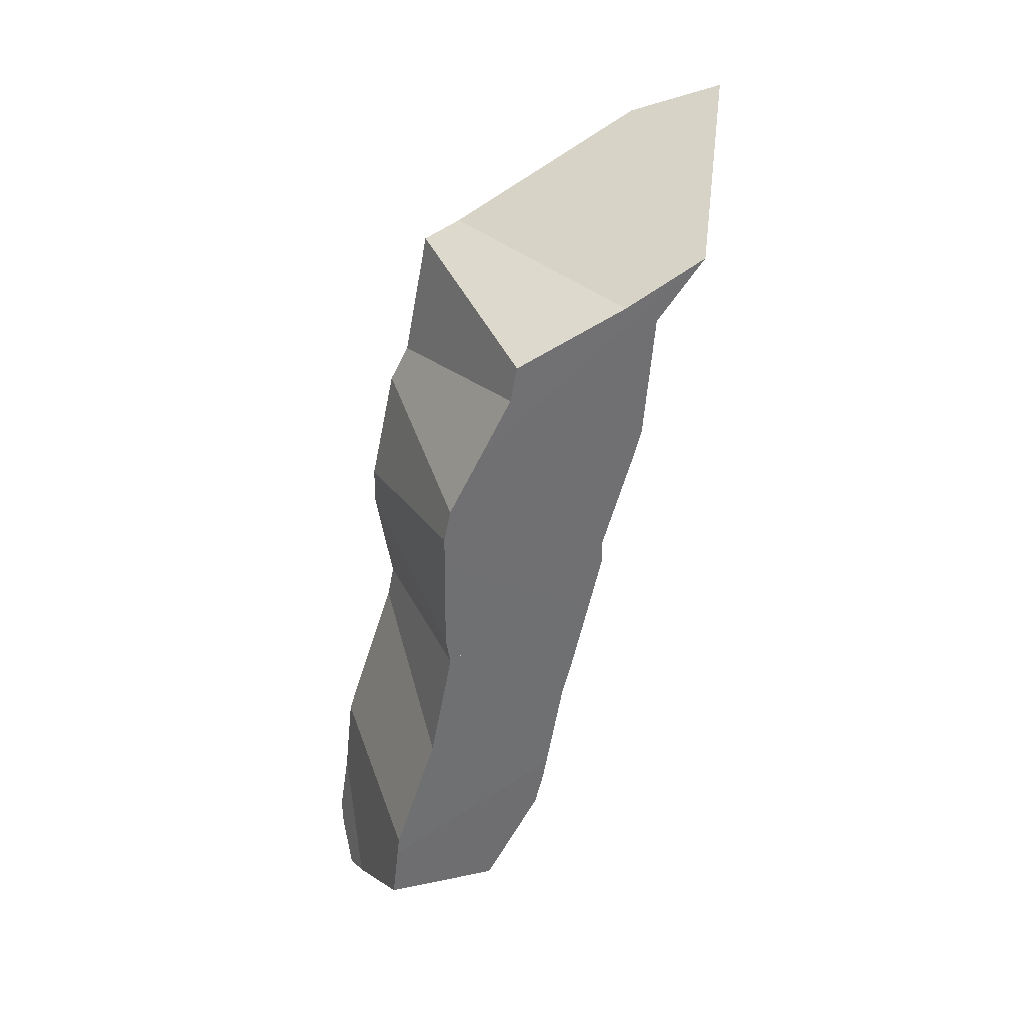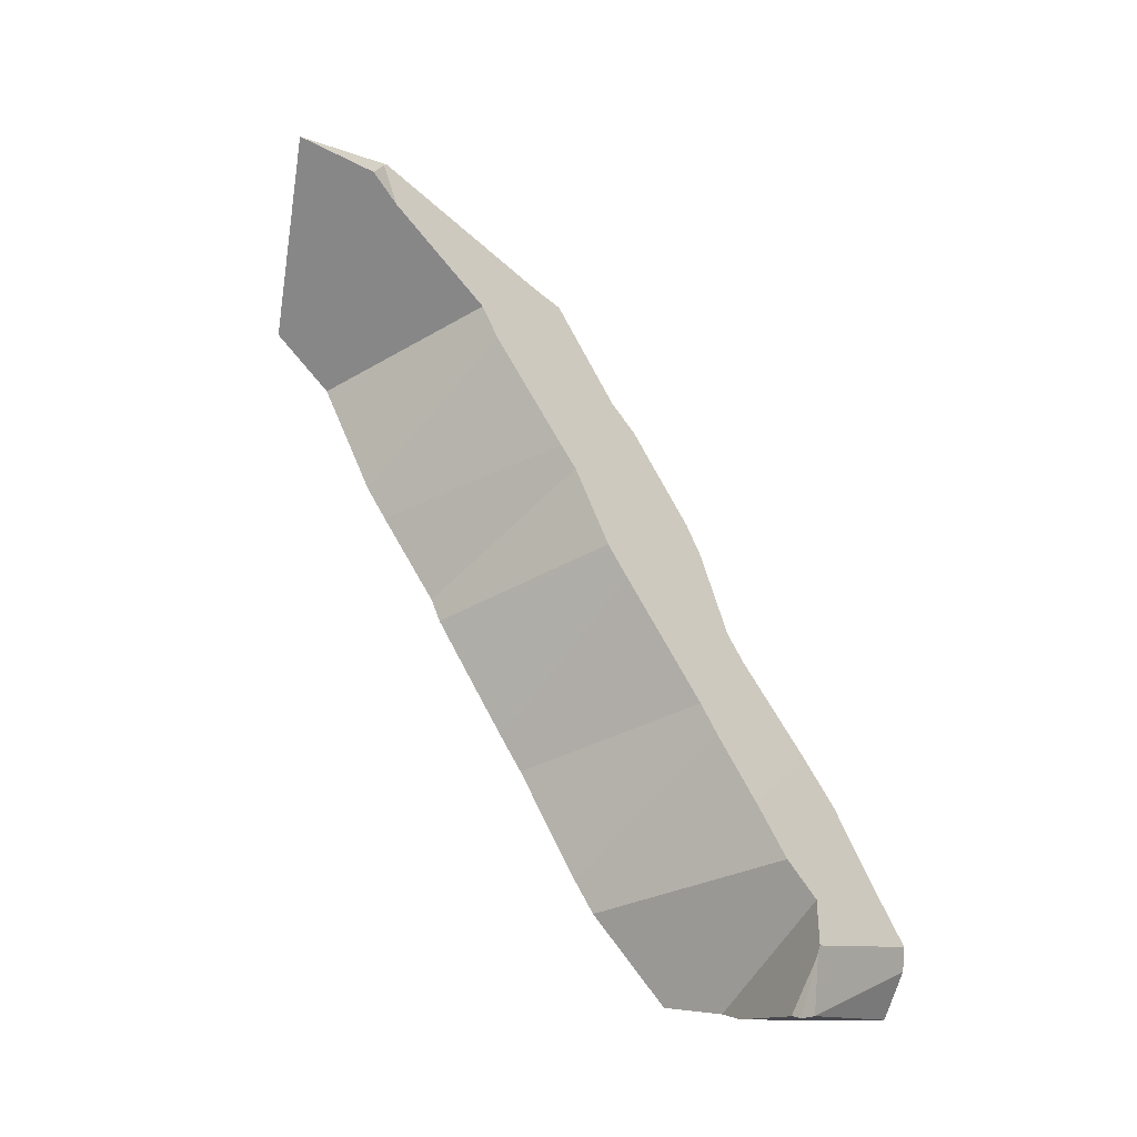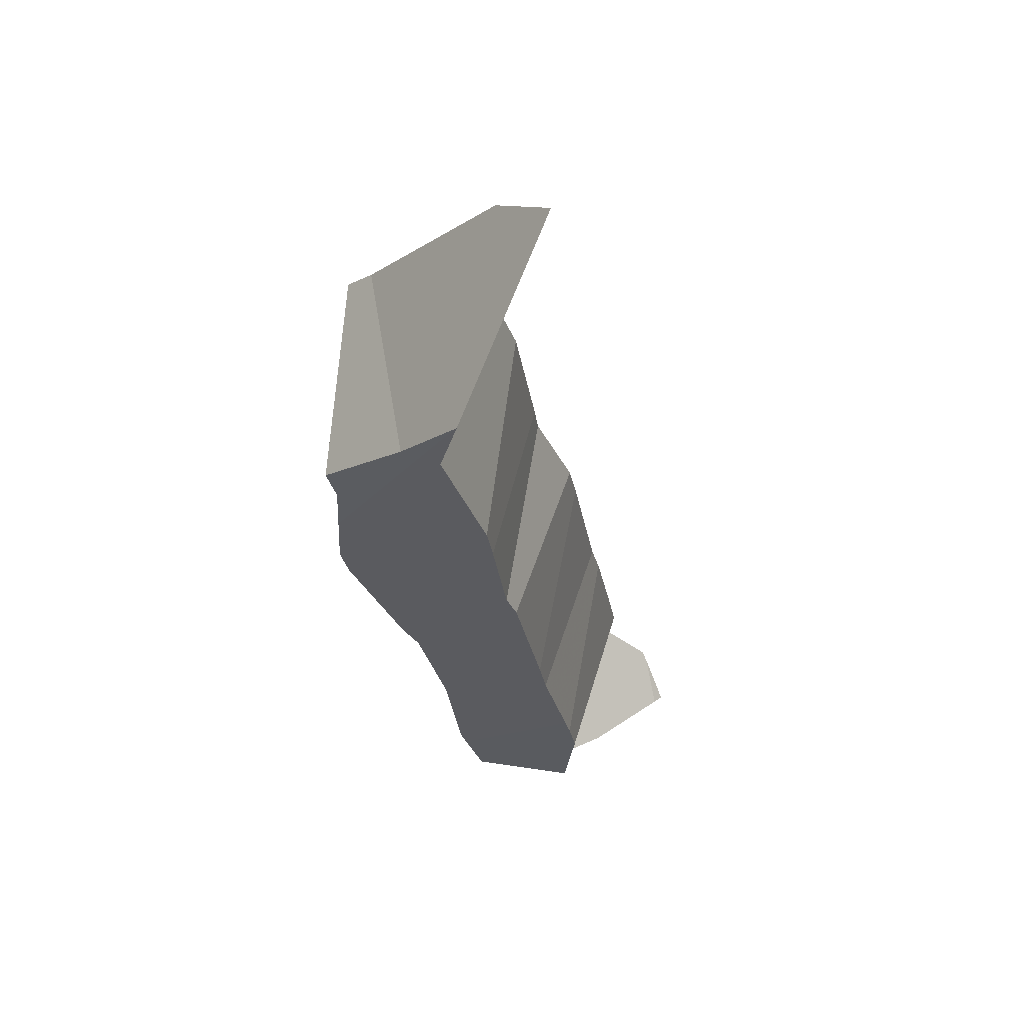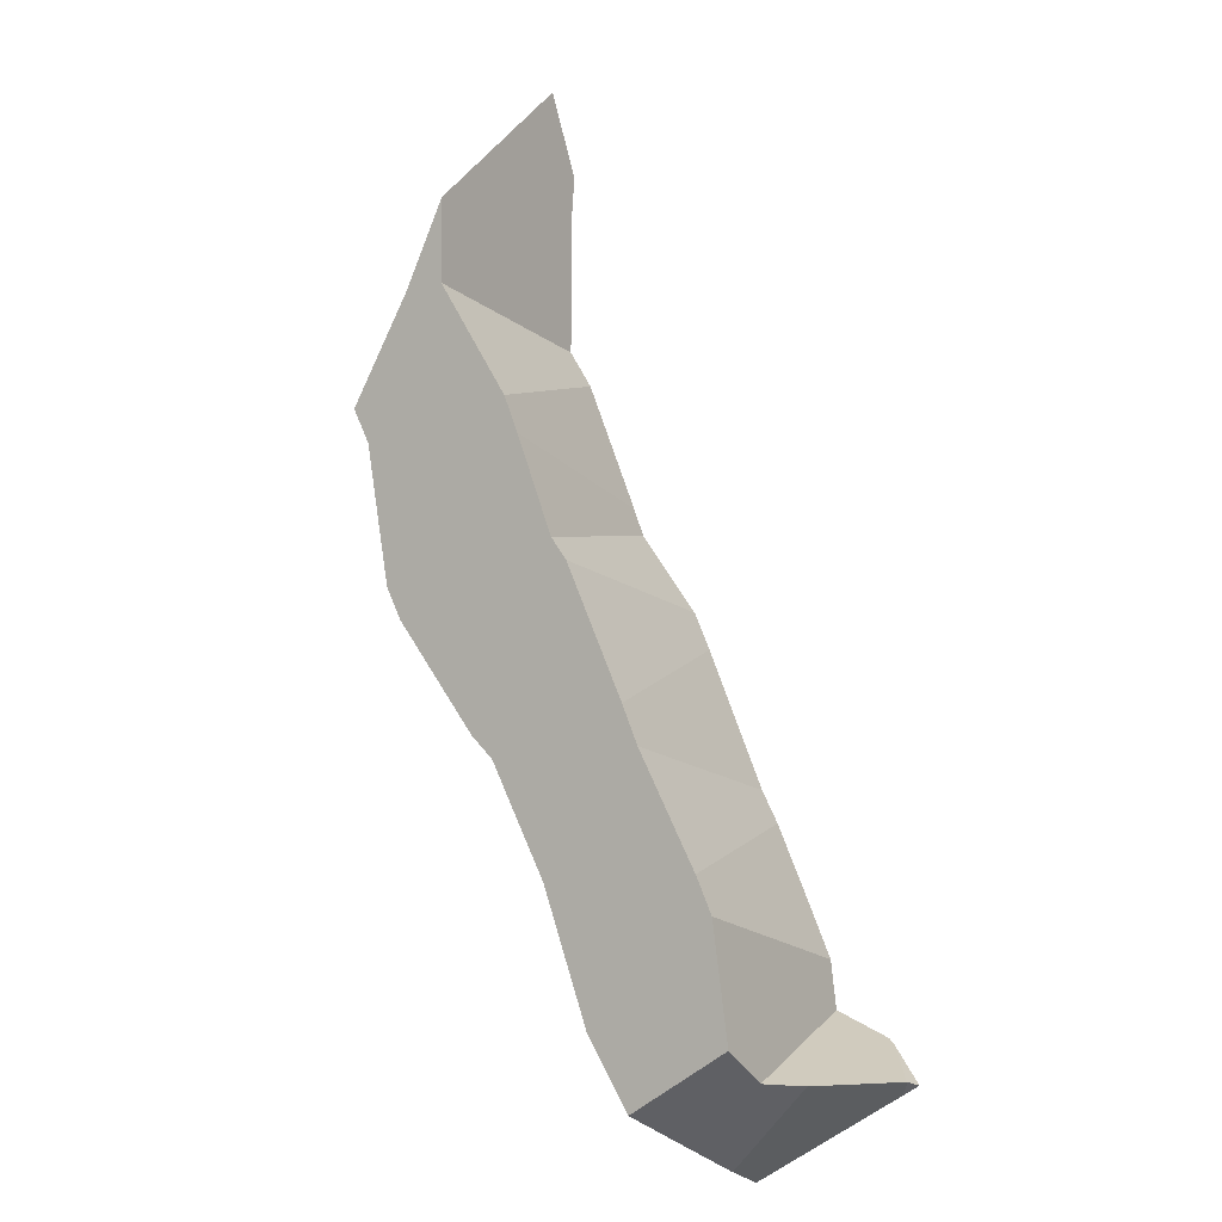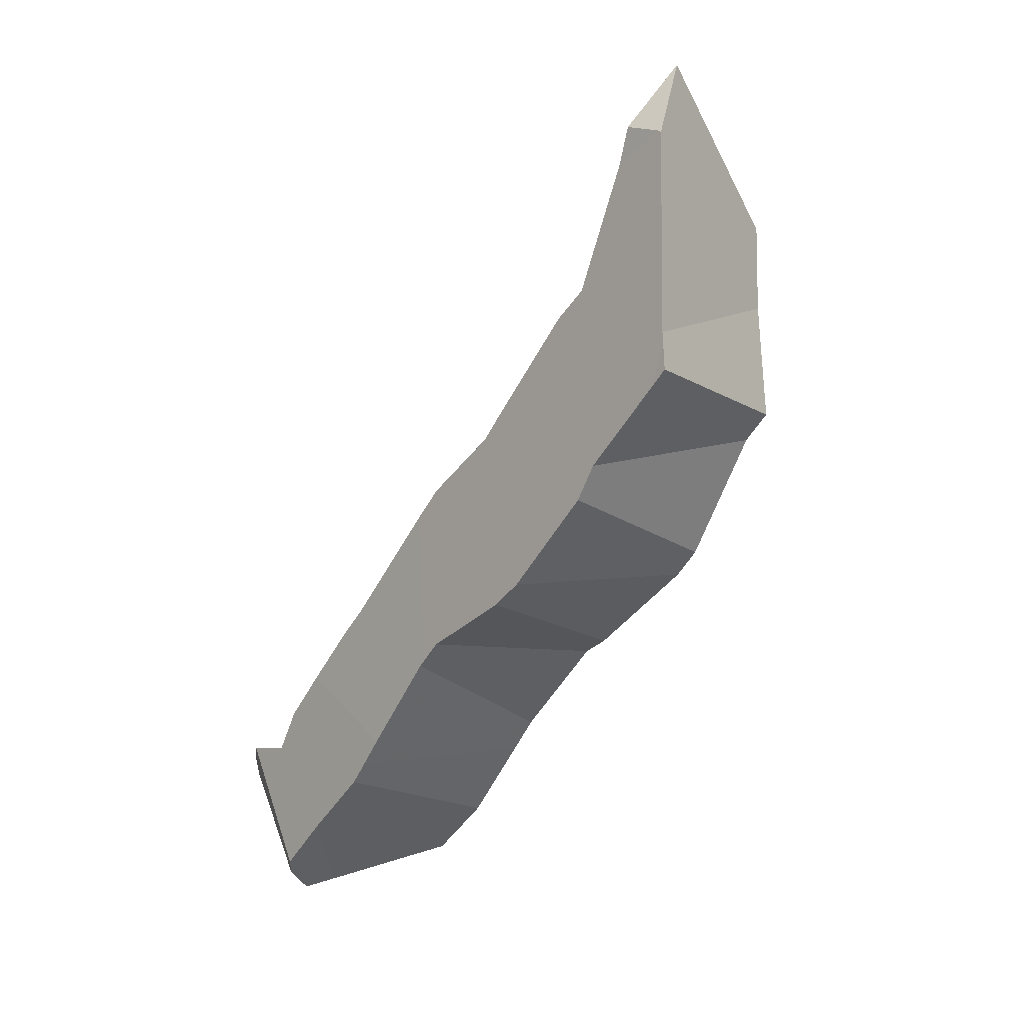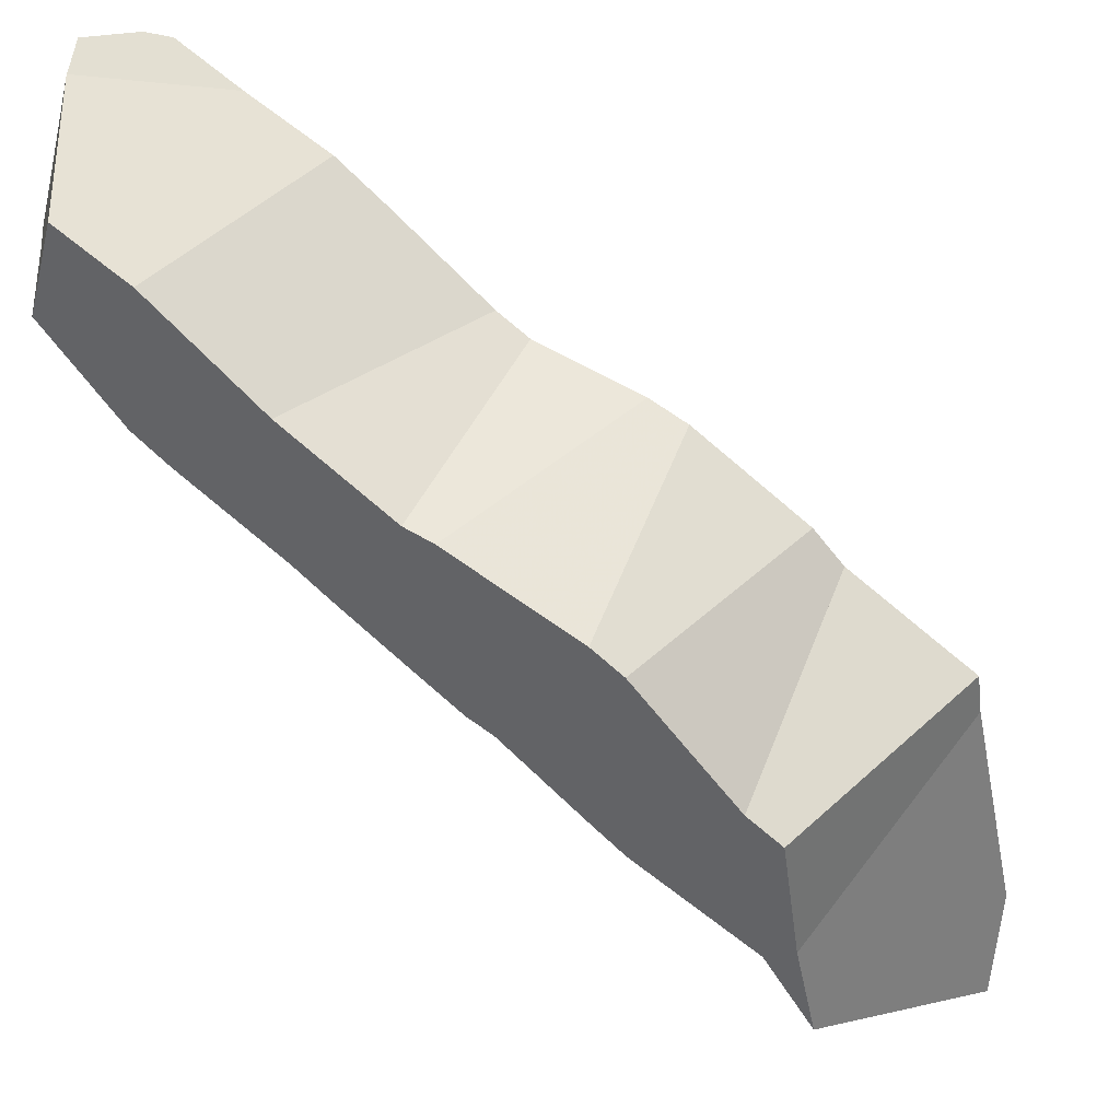
<metadata>
{"format":"obj","ext":"obj","renderer":"f3d","projection":"perspective","resolution":1024,"background":"white","views":[{"elev":0.1,"azim":161.1,"up":"+Y"},{"elev":-0.4,"azim":-53.2,"up":"+Y"},{"elev":26.7,"azim":-154.9,"up":"+Y"},{"elev":-41.8,"azim":-135.6,"up":"+Y"},{"elev":44.6,"azim":71.0,"up":"+Y"},{"elev":-31.7,"azim":67.9,"up":"+Z"}]}
</metadata>
<code>
v -0.08551 -0.2792 -0.1303
v -0.07641 -0.2886 -0.1137
v -0.07198 -0.3265 -0.1511
v -0.07194 -0.2965 -0.11
v -0.07144 -0.3268 -0.1509
v -0.06766 -0.2851 -0.118
v -0.06693 -0.4876 0.004433
v -0.06644 -0.3673 -0.1245
v -0.06616 -0.2847 -0.1184
v -0.06602 -0.4876 0.001504
v -0.06596 -0.4877 0.001223
v -0.06567 -0.3751 -0.1195
v -0.0642 -0.4012 -0.1024
v -0.06358 -0.4135 -0.09423
v -0.06305 -0.3412 -0.1421
v -0.06303 -0.3958 -0.106
v -0.06276 -0.4296 -0.0836
v -0.06255 -0.463 -0.06134
v -0.06248 -0.4586 -0.06429
v -0.06208 -0.4708 -0.05609
v -0.06208 -0.4379 -0.07812
v -0.06185 -0.4879 0.004842
v -0.06116 -0.4751 0.004833
v -0.06049 -0.4739 0.00488
v -0.05967 -0.4725 0.004886
v -0.05836 -0.3823 -0.05427
v -0.05822 -0.3398 -0.1434
v -0.05795 -0.3903 -0.04896
v -0.05794 -0.3905 -0.04882
v -0.05769 -0.3303 -0.08886
v -0.05746 -0.4705 0.003392
v -0.05659 -0.3218 -0.09459
v -0.05568 -0.4269 -0.0249
v -0.05554 -0.4198 -0.02962
v -0.05499 -0.3575 -0.071
v -0.05489 -0.3583 -0.07051
v -0.05481 -0.4927 -0.0191
v -0.05479 -0.4422 -0.01483
v -0.05423 -0.3634 -0.06717
v -0.05421 -0.4 -0.104
v -0.05411 -0.4547 -0.006915
v -0.05389 -0.3386 -0.1446
v -0.05373 -0.3581 -0.07077
v -0.05283 -0.493 -0.04191
v -0.0516 -0.4104 -0.09734
v -0.05036 -0.4639 -0.001409
v -0.0499 -0.3885 -0.05089
v -0.04923 -0.4934 -0.02779
v -0.04836 -0.3265 -0.09216
v -0.048 -0.3498 -0.1377
v -0.04695 -0.3543 -0.07385
v -0.04407 -0.362 -0.06898
v -0.03771 -0.3558 -0.1346
v -0.0373 -0.3637 -0.1295
v -0.03478 -0.3628 -0.1302
v -0.0343 -0.4231 -0.09036
v -0.02862 -0.3608 -0.1321
v -0.02857 -0.3532 -0.1371
v -0.02714 -0.3909 -0.1124
v -0.02683 -0.4276 -0.088
v -0.02683 -0.4527 -0.07129
v -0.02547 -0.4609 -0.0659
v -0.02431 -0.3128 -0.1034
v -0.0243 -0.4219 -0.09197
v -0.02392 -0.4968 -0.04201
v -0.02388 -0.3735 -0.1241
v -0.0235 -0.4115 -0.03786
v -0.0235 -0.4105 -0.03855
v -0.0235 -0.4044 -0.04258
v -0.02328 -0.4968 -0.008184
v -0.02326 -0.4967 -0.007814
v -0.02305 -0.3783 -0.06
v -0.02273 -0.4846 -0.05038
v -0.02236 -0.4956 0.0007606
v -0.02235 -0.4806 -0.05305
v -0.02217 -0.314 -0.1027
v -0.02078 -0.484 0.004935
v -0.02019 -0.4782 0.004951
v -0.01989 -0.4021 -0.1055
v -0.01984 -0.4339 -0.02331
v -0.0196 -0.4641 -0.004084
v -0.01874 -0.4408 -0.01904
v -0.01846 -0.3881 -0.115
v -0.01833 -0.3951 -0.1103
v -0.01822 -0.4442 -0.01693
v -0.01787 -0.4465 -0.01551
v -0.01625 -0.3443 -0.08318
v -0.01616 -0.3224 -0.09774
v -0.01613 -0.3175 -0.1009
v -0.01457 -0.3845 -0.05661
v -0.01413 -0.35 -0.07961
v -0.01335 -0.352 -0.07829
v -0.01287 -0.3769 -0.06182
f 7 10 22
f 23 10 7
f 7 22 23
f 11 10 23
f 10 11 74
f 10 74 22
f 23 48 11
f 48 37 11
f 37 70 11
f 11 70 71
f 71 74 11
f 13 14 28
f 13 45 14
f 26 13 28
f 13 26 45
f 14 21 17
f 14 17 28
f 45 21 14
f 34 17 21
f 29 28 17
f 34 29 17
f 20 18 19
f 33 19 18
f 18 20 41
f 33 18 38
f 38 18 41
f 20 19 44
f 33 21 19
f 45 19 21
f 19 73 44
f 56 19 45
f 73 19 56
f 48 41 20
f 48 20 44
f 33 34 21
f 23 22 24
f 22 25 24
f 22 77 25
f 22 74 77
f 24 31 23
f 31 48 23
f 25 31 24
f 25 78 31
f 77 78 25
f 28 29 26
f 29 47 26
f 26 56 45
f 26 47 56
f 34 68 29
f 29 68 47
f 46 48 31
f 46 31 85
f 31 78 81
f 31 81 85
f 34 33 38
f 34 38 68
f 37 48 70
f 46 38 41
f 80 38 46
f 68 38 67
f 38 80 67
f 46 41 48
f 44 65 48
f 44 73 65
f 80 46 82
f 82 46 85
f 56 47 60
f 60 47 69
f 68 69 47
f 65 70 48
f 60 61 56
f 56 61 73
f 61 60 67
f 67 60 68
f 60 69 68
f 62 73 61
f 62 61 82
f 61 67 80
f 82 61 80
f 75 73 62
f 86 75 62
f 85 62 82
f 85 86 62
f 70 65 86
f 86 65 73
f 81 71 70
f 81 70 86
f 81 74 71
f 73 75 86
f 74 78 77
f 81 78 74
f 85 81 86
f 39 12 16
f 16 12 40
f 35 12 36
f 35 59 12
f 36 12 39
f 12 59 40
f 16 13 39
f 16 40 13
f 39 13 26
f 40 26 13
f 39 26 52
f 72 26 40
f 26 72 52
f 43 35 36
f 43 59 35
f 39 43 36
f 39 52 43
f 59 84 40
f 84 72 40
f 52 59 43
f 84 59 52
f 93 52 72
f 84 52 93
f 84 93 72
f 8 15 12
f 35 8 12
f 32 15 8
f 30 32 8
f 35 30 8
f 15 50 12
f 35 12 51
f 50 54 12
f 12 54 51
f 32 50 15
f 32 30 35
f 49 32 35
f 49 53 32
f 53 50 32
f 49 35 51
f 49 51 87
f 53 49 57
f 49 87 57
f 50 53 55
f 50 55 54
f 87 51 54
f 55 53 57
f 55 87 54
f 87 55 57
f 13 26 40
f 45 26 13
f 13 40 45
f 26 72 40
f 45 56 26
f 26 56 47
f 47 72 26
f 40 84 45
f 72 84 40
f 79 56 45
f 84 79 45
f 47 56 60
f 69 47 60
f 69 72 47
f 60 56 79
f 64 60 79
f 60 64 90
f 69 60 90
f 64 79 93
f 90 64 93
f 69 90 72
f 72 93 84
f 72 90 93
f 93 79 84
f 35 51 12
f 59 35 12
f 51 54 12
f 12 54 59
f 51 35 43
f 59 43 35
f 51 43 91
f 59 52 43
f 52 91 43
f 54 51 87
f 87 51 91
f 84 52 59
f 84 93 52
f 52 93 91
f 54 55 59
f 55 54 87
f 55 57 66
f 55 87 57
f 66 59 55
f 57 92 66
f 87 91 57
f 57 91 92
f 59 66 84
f 84 66 83
f 92 83 66
f 83 93 84
f 83 92 93
f 93 92 91
f 27 50 15
f 27 15 63
f 15 50 32
f 15 32 63
f 27 42 50
f 27 63 42
f 32 53 49
f 63 32 49
f 32 50 53
f 50 42 53
f 53 42 58
f 63 58 42
f 57 49 53
f 57 87 49
f 63 49 87
f 53 58 57
f 58 87 57
f 63 76 58
f 76 89 58
f 58 88 87
f 89 88 58
f 76 63 87
f 76 87 88
f 76 88 89
f 6 1 2
f 15 2 1
f 3 1 9
f 15 1 3
f 9 1 6
f 4 6 2
f 15 4 2
f 3 5 15
f 5 3 63
f 63 3 9
f 9 6 4
f 32 9 4
f 32 4 15
f 5 27 15
f 5 42 27
f 42 5 63
f 63 9 32
f 15 27 63
f 32 15 63
f 27 42 63

</code>
